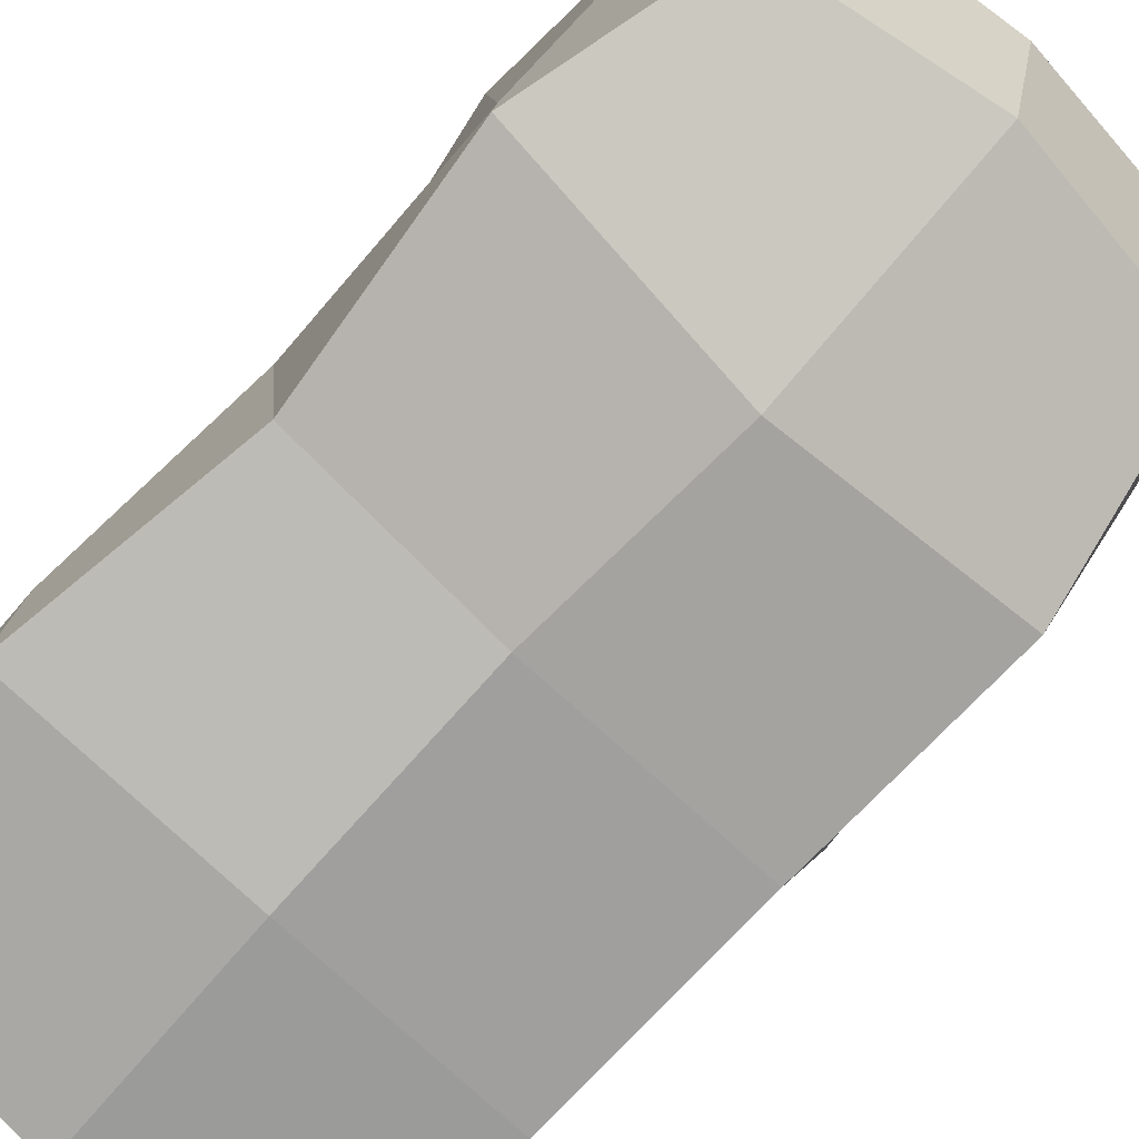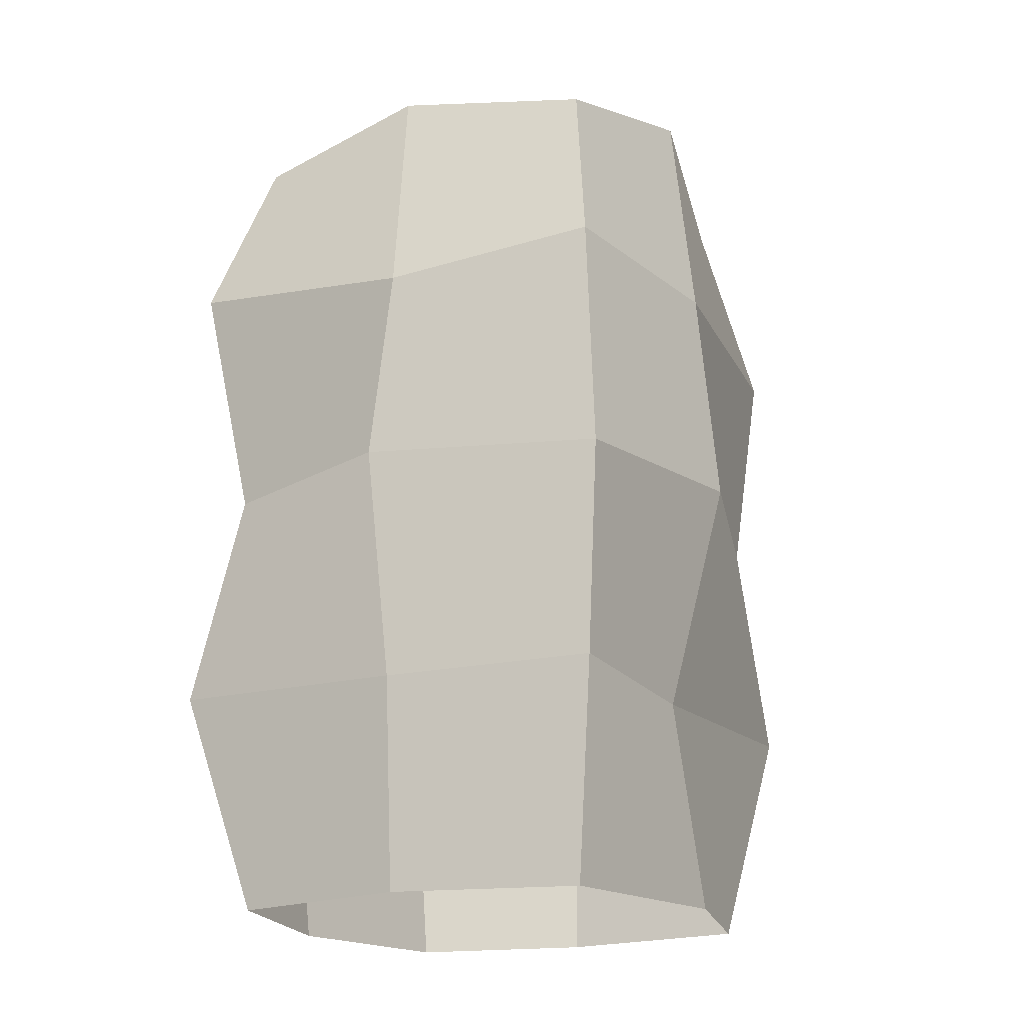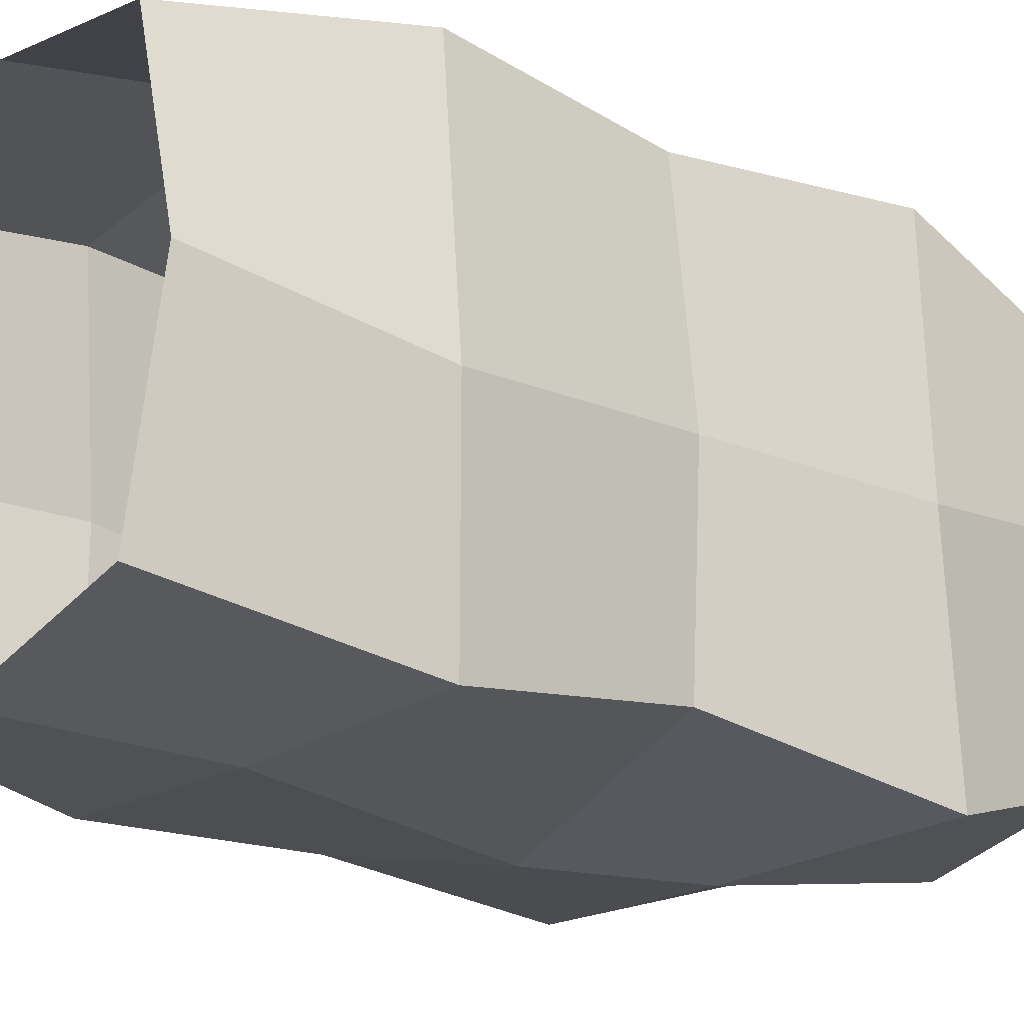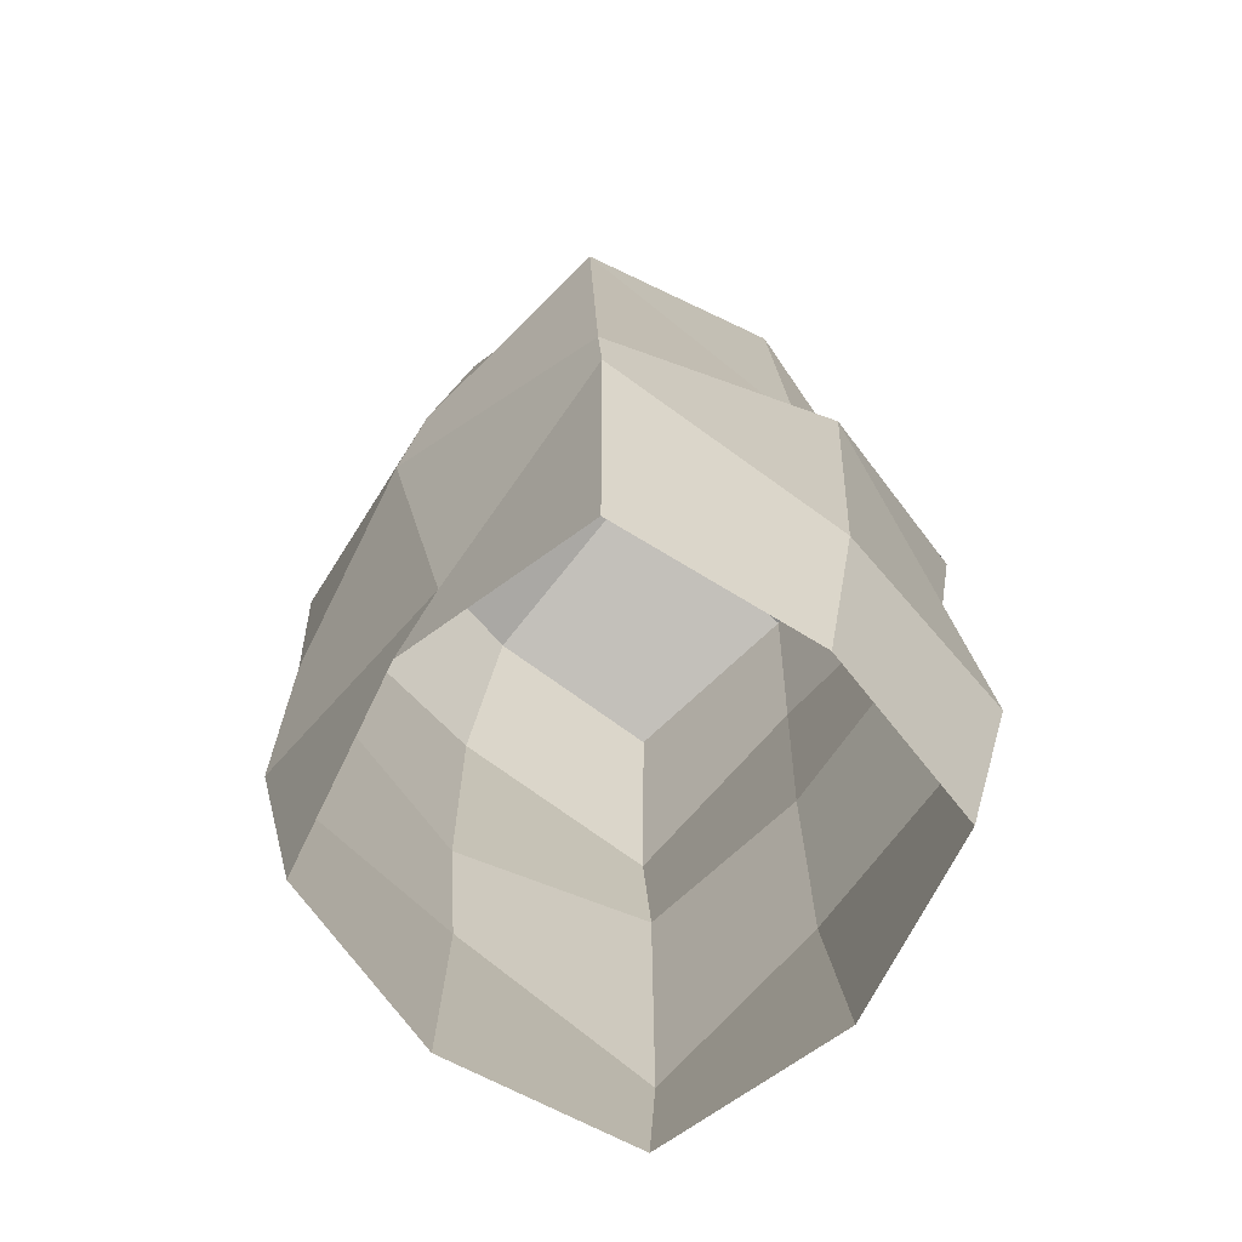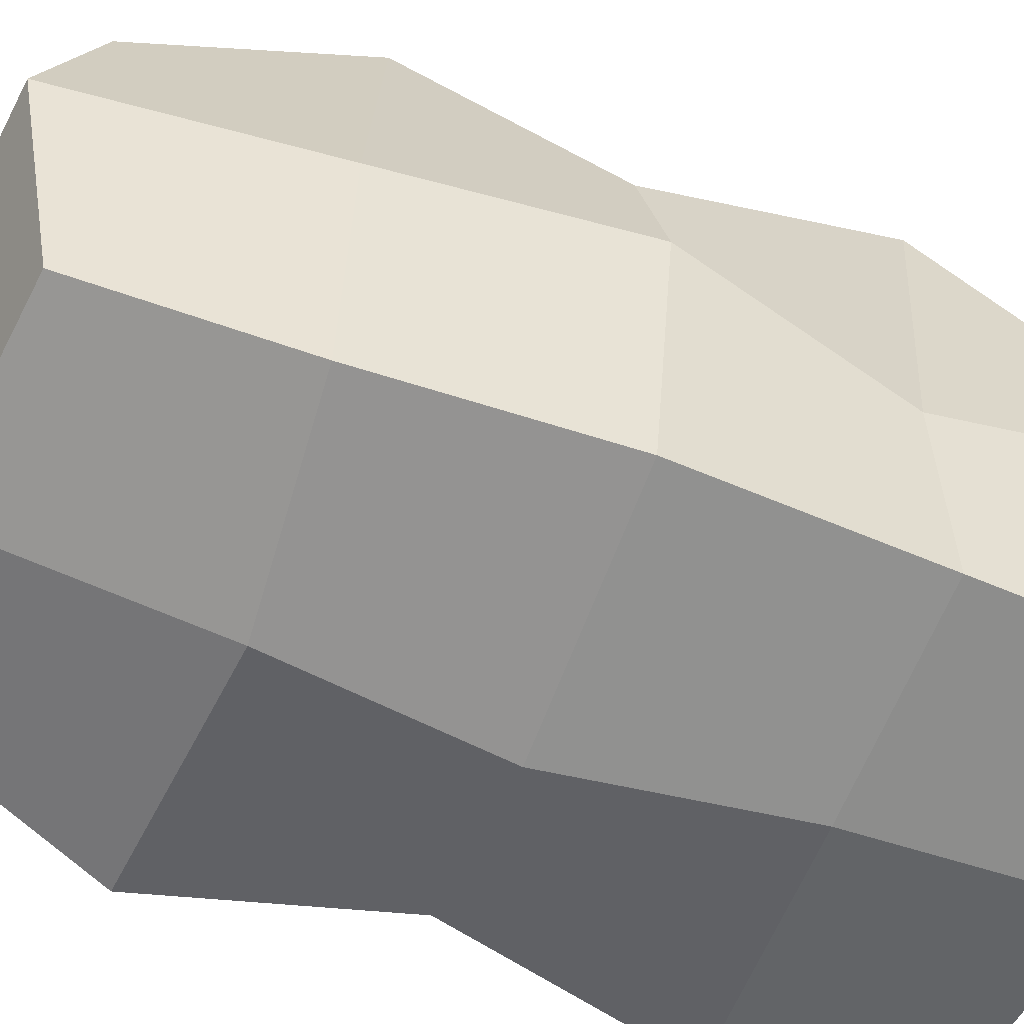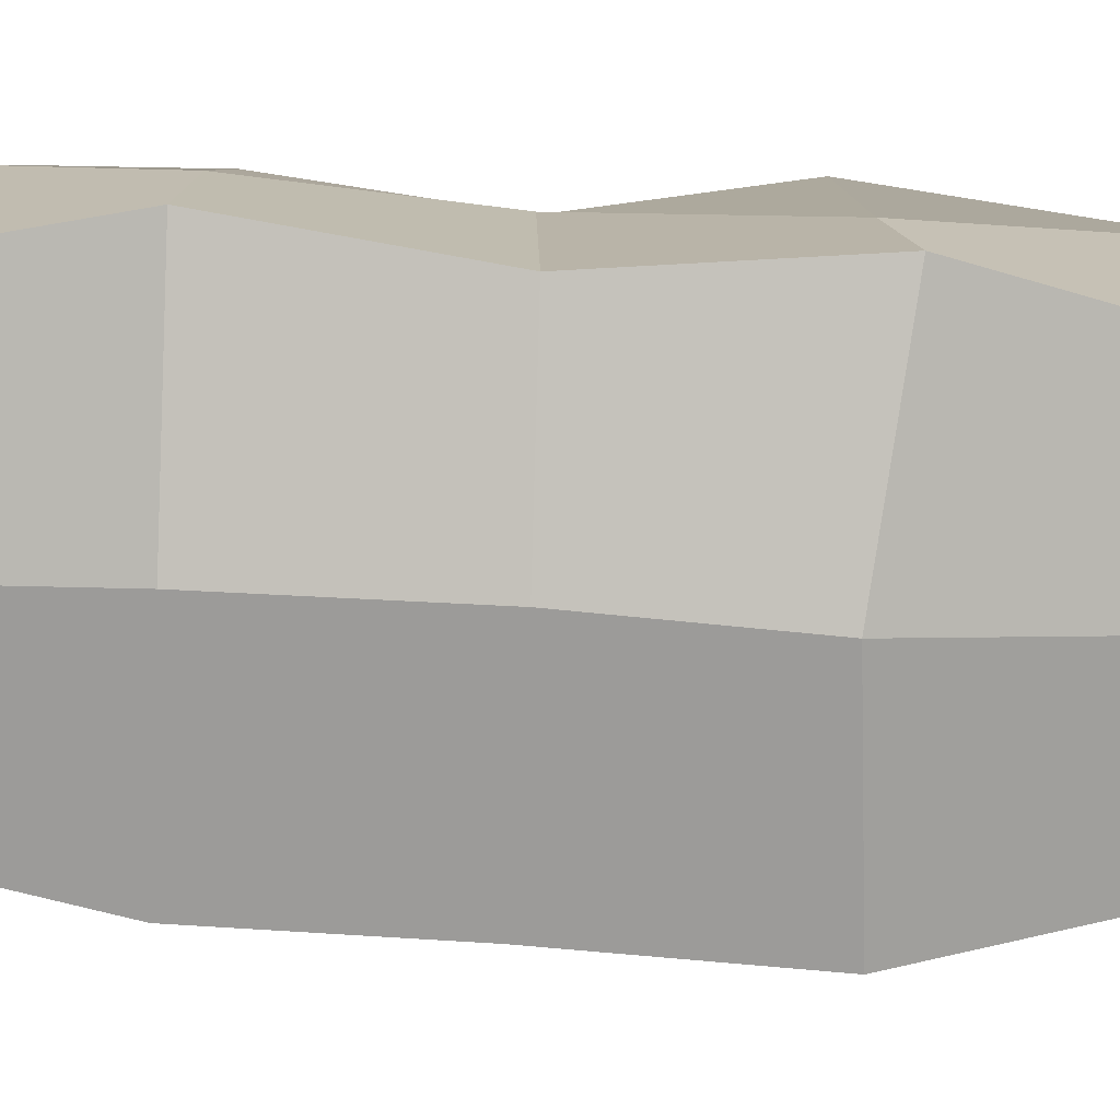
<metadata>
{"format":"obj","ext":"obj","renderer":"f3d","projection":"perspective","resolution":1024,"background":"white","views":[{"elev":-78.7,"azim":137.2,"up":"+Z"},{"elev":-19.3,"azim":-154.5,"up":"+Y"},{"elev":-20.4,"azim":51.2,"up":"+Z"},{"elev":-69.6,"azim":-41.3,"up":"+Y"},{"elev":-59.2,"azim":-111.1,"up":"+Z"},{"elev":-78.1,"azim":87.1,"up":"+Z"}]}
</metadata>
<code>
o Tall_Bush_Cube.003
v 0.4793 1.021 -0.4682
v 0.436 0 -0.4421
v 0.4563 1.011 0.4984
v 0.4229 0 0.4409
v -0.5063 1.019 -0.5107
v -0.4258 0 -0.4462
v -0.5026 1.018 0.4737
v -0.4534 0 0.438
v 0.4272 1.97 0.4388
v -0.4464 1.976 0.4338
v 0.4446 1.957 -0.4435
v -0.4315 1.98 -0.4285
v 0.5476 1.553 -0.5674
v 0.5457 1.501 0.5097
v -0.509 1.542 -0.5625
v -0.5613 1.511 0.5061
v 0.5053 0.5 0.5318
v 0.5569 0.5 -0.5524
v -0.4932 0.5 -0.5328
v -0.5488 0.5 0.5446
v 0.5172 1.01 -0.02665
v 0.5383 0 0.009733
v -0.6354 1.026 -0.02155
v -0.5516 0 0.005109
v 0.5246 2.092 0.001782
v -0.5206 2.092 0.003989
v -0.591 1.549 -0.03512
v 0.5348 1.535 -0.02652
v -0.4867 0.5 -0.004779
v 0.5575 0.5 -0.05778
v -0.00499 1.022 0.668
v 0.006614 0 0.5163
v 0.02866 1.031 -0.6326
v -0.00562 0 -0.5467
v -0.01852 2.09 0.5407
v 0.009615 2.033 -0.5045
v 0.04793 1.506 0.5329
v -0.003003 1.501 -0.5888
v 0.01042 0.5 -0.5543
v 0.03369 0.5 0.597
v 0.003605 2.151 0.01141
v 0.6425 1.01 -0.02665
f 28 13 11 25
f 40 31 7 20
f 30 21 3 17
f 39 33 1 18
f 29 23 5 19
f 41 26 10 35
f 38 15 12 36
f 37 14 9 35
f 27 16 10 26
f 23 7 16 27
f 31 3 14 37
f 33 5 15 38
f 21 1 13 28
f 24 29 19 6
f 34 39 18 2
f 22 30 17 4
f 32 40 20 8
f 2 18 30 22
f 8 20 29 24
f 3 21 28 14
f 5 23 27 15
f 15 27 26 12
f 36 12 26 41
f 20 7 23 29
f 18 1 21 30
f 14 28 25 9
f 11 36 41 25
f 4 17 40 32
f 6 19 39 34
f 1 33 38 13
f 7 31 37 16
f 16 37 35 10
f 13 38 36 11
f 25 41 35 9
f 19 5 33 39
f 17 3 31 40

</code>
